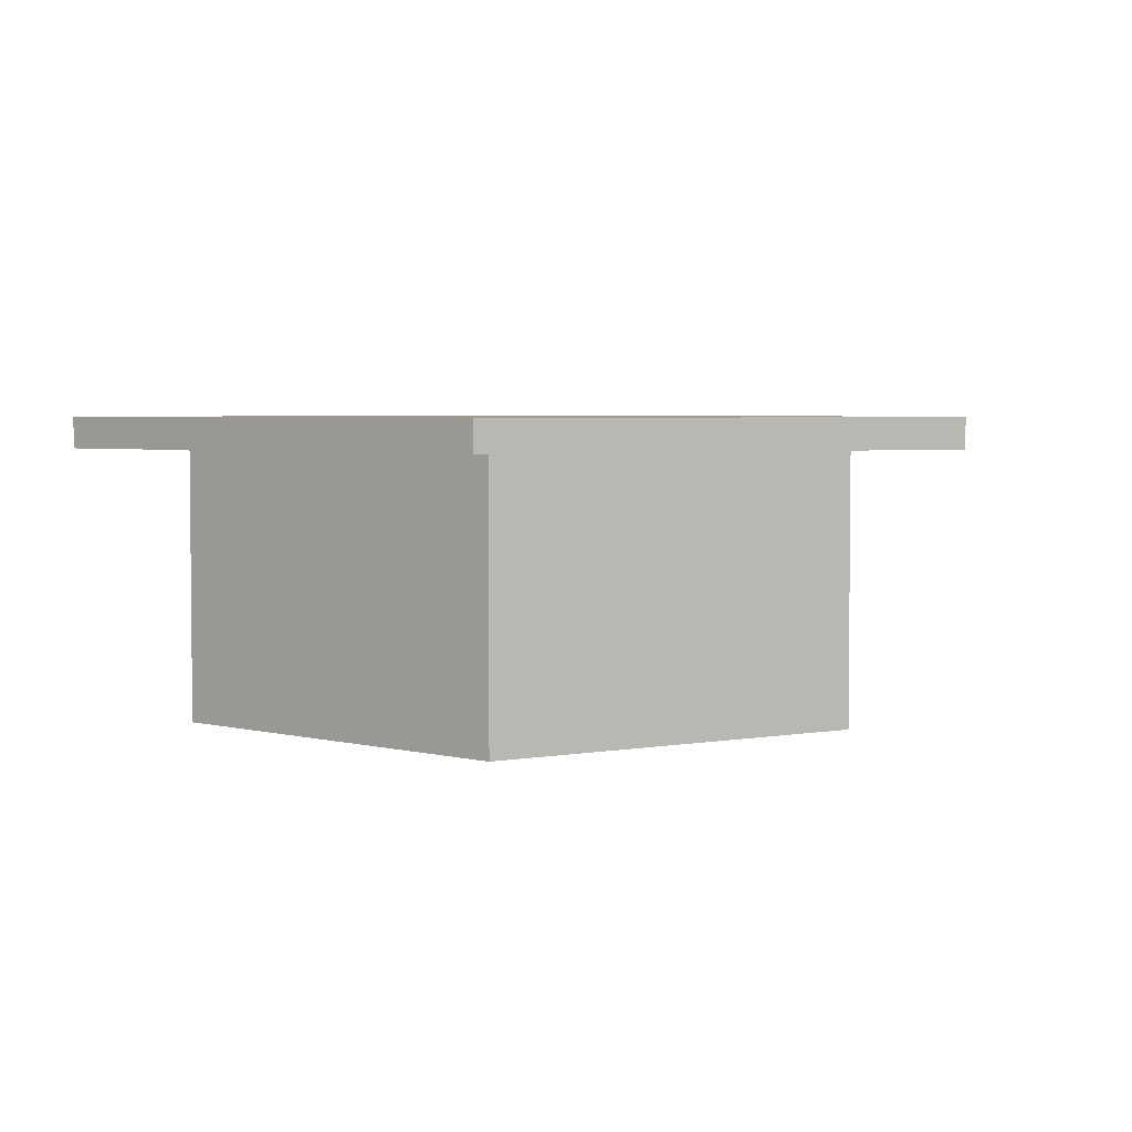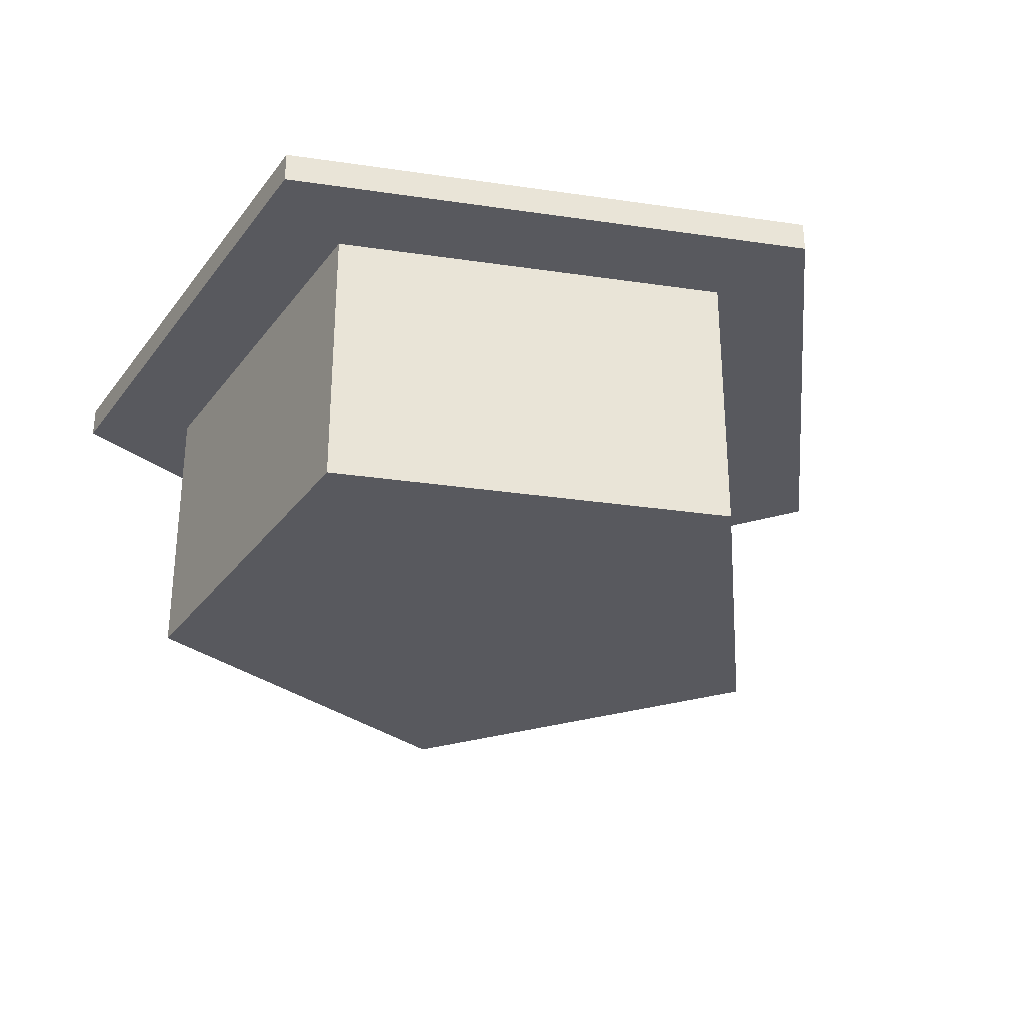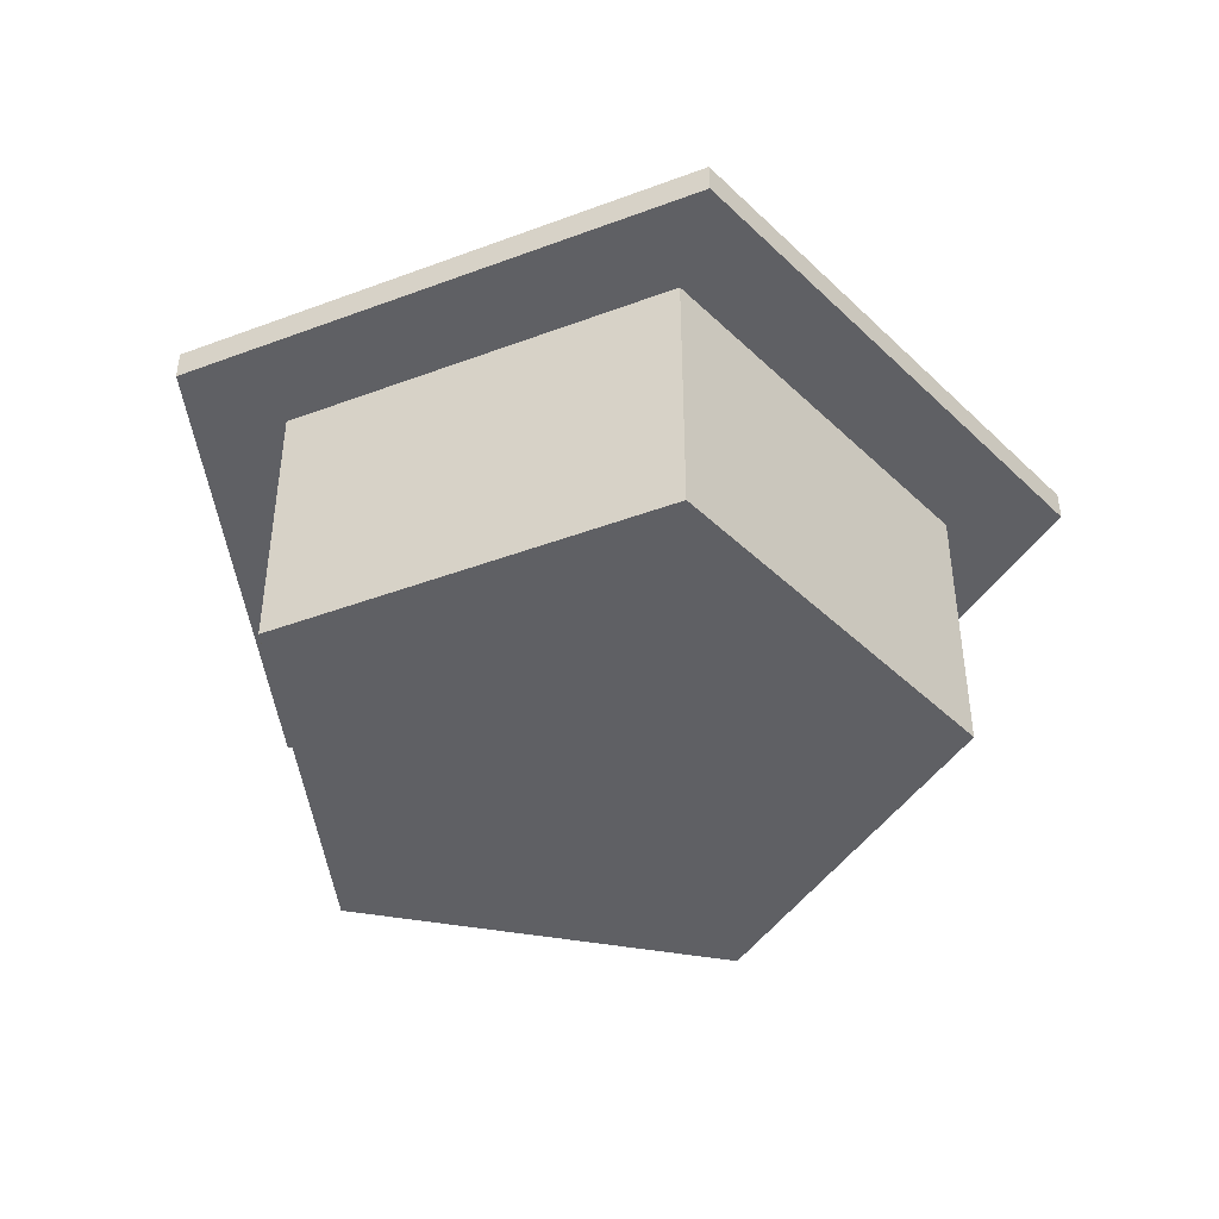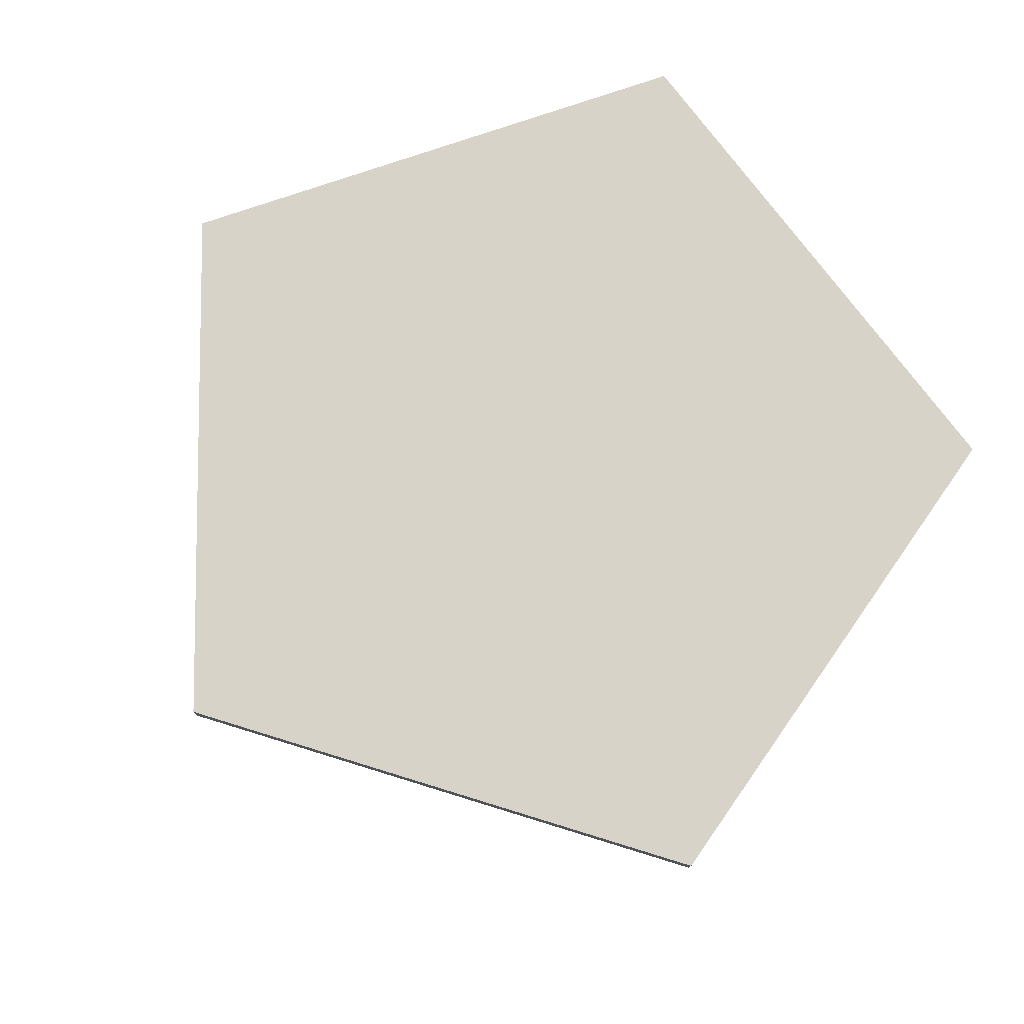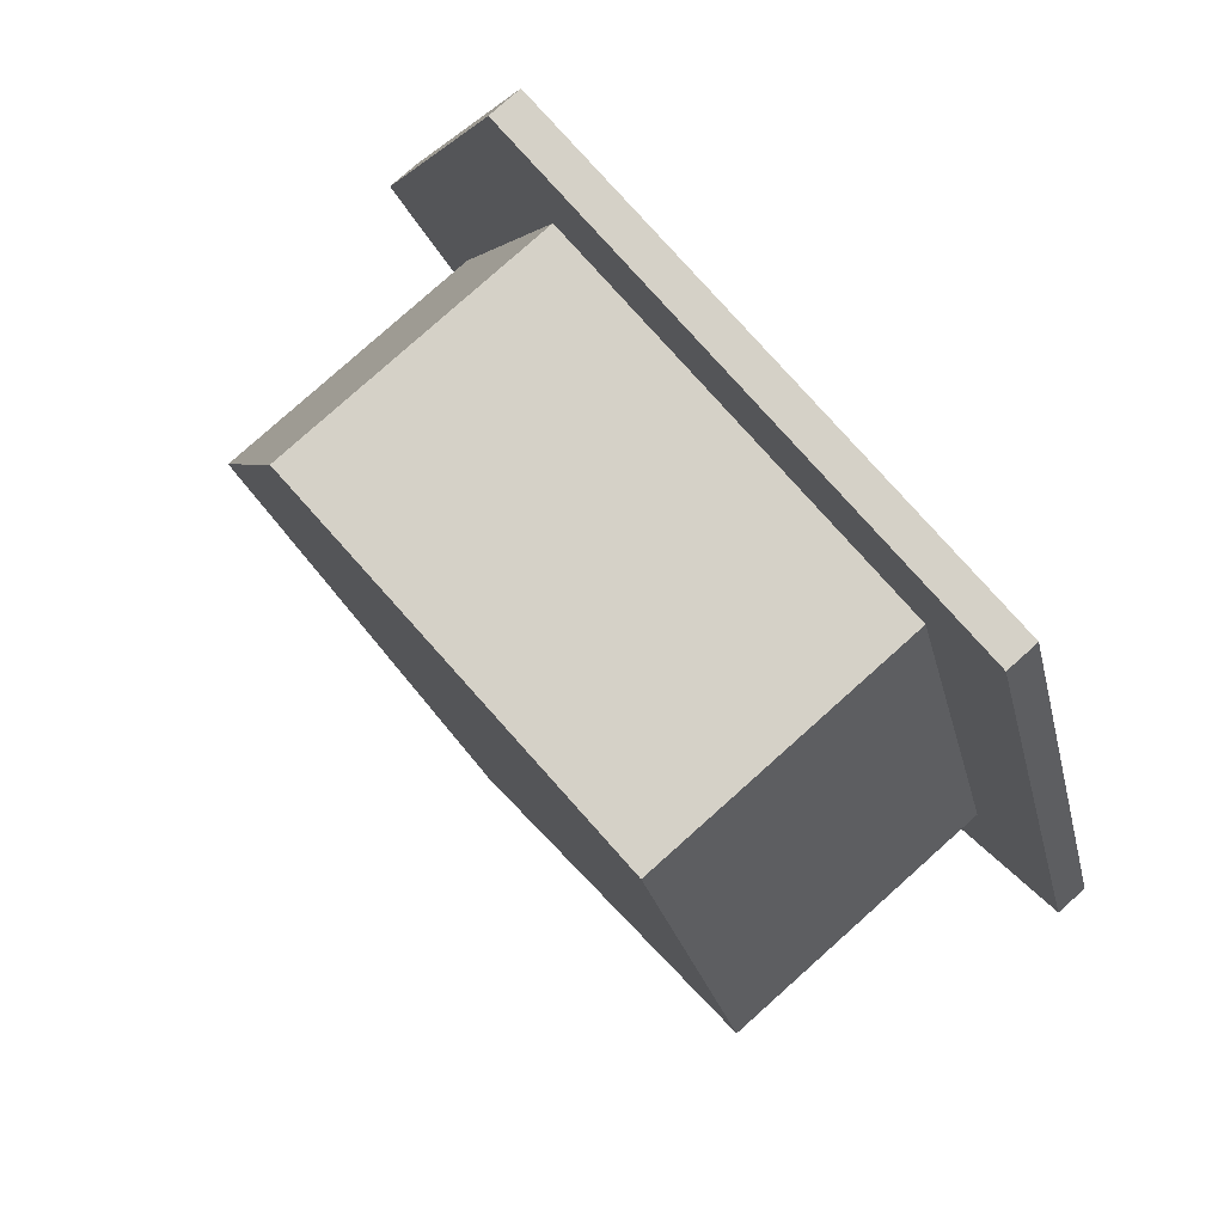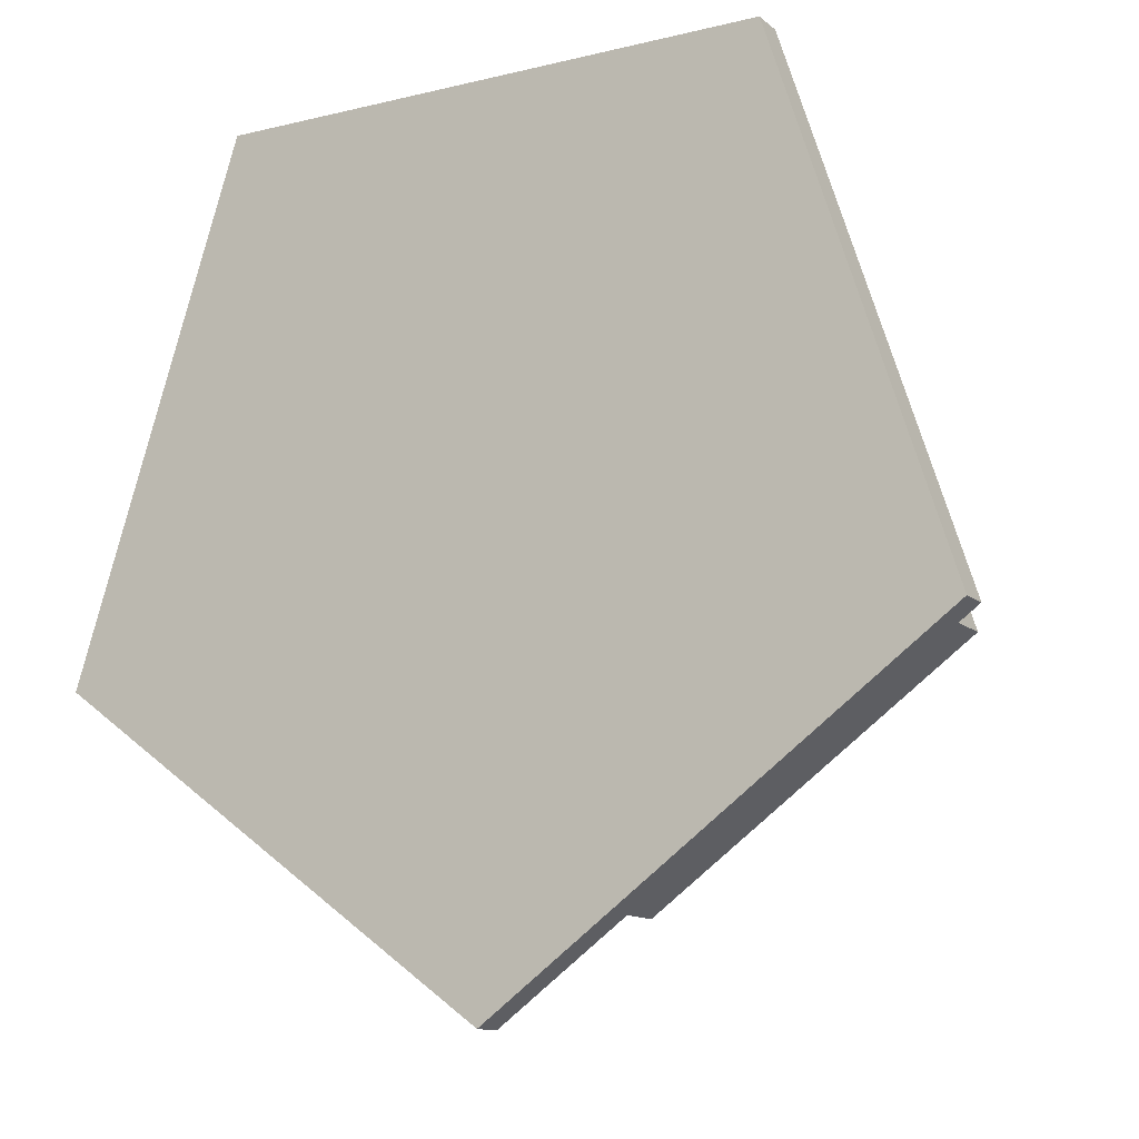
<metadata>
{"format":"obj","ext":"obj","renderer":"f3d","projection":"perspective","resolution":1024,"background":"white","views":[{"elev":3.8,"azim":112.7,"up":"+Y"},{"elev":-30.4,"azim":60.0,"up":"+Y"},{"elev":-43.4,"azim":167.8,"up":"+Y"},{"elev":77.0,"azim":-126.9,"up":"+Y"},{"elev":79.4,"azim":48.2,"up":"+Z"},{"elev":-12.6,"azim":-150.5,"up":"+Z"}]}
</metadata>
<code>
o Ham_Cylinder.001
v 0 -0.16 -11.57
v 0 0.16 -11.57
v 0.3804 -0.16 -11.29
v 0.3804 0.16 -11.29
v 0.2351 -0.16 -10.84
v 0.2351 0.16 -10.84
v -0.2351 -0.16 -10.84
v -0.2351 0.16 -10.84
v -0.3804 -0.16 -11.29
v -0.3804 0.16 -11.29
v 0.5052 0.16 -11.33
v 0 0.16 -11.7
v 0.3123 0.16 -10.74
v -0.3123 0.16 -10.74
v -0.5052 0.16 -11.33
v 0.5052 0.196 -11.33
v 0 0.196 -11.7
v 0.3123 0.196 -10.74
v -0.3123 0.196 -10.74
v -0.5052 0.196 -11.33
f 1 2 4 3
f 3 4 6 5
f 5 6 8 7
f 6 4 11 13
f 7 8 10 9
f 9 10 2 1
f 1 3 5 7 9
f 15 14 19 20
f 2 10 15 12
f 4 2 12 11
f 8 6 13 14
f 10 8 14 15
f 16 17 20 19 18
f 13 11 16 18
f 12 15 20 17
f 14 13 18 19
f 11 12 17 16

</code>
